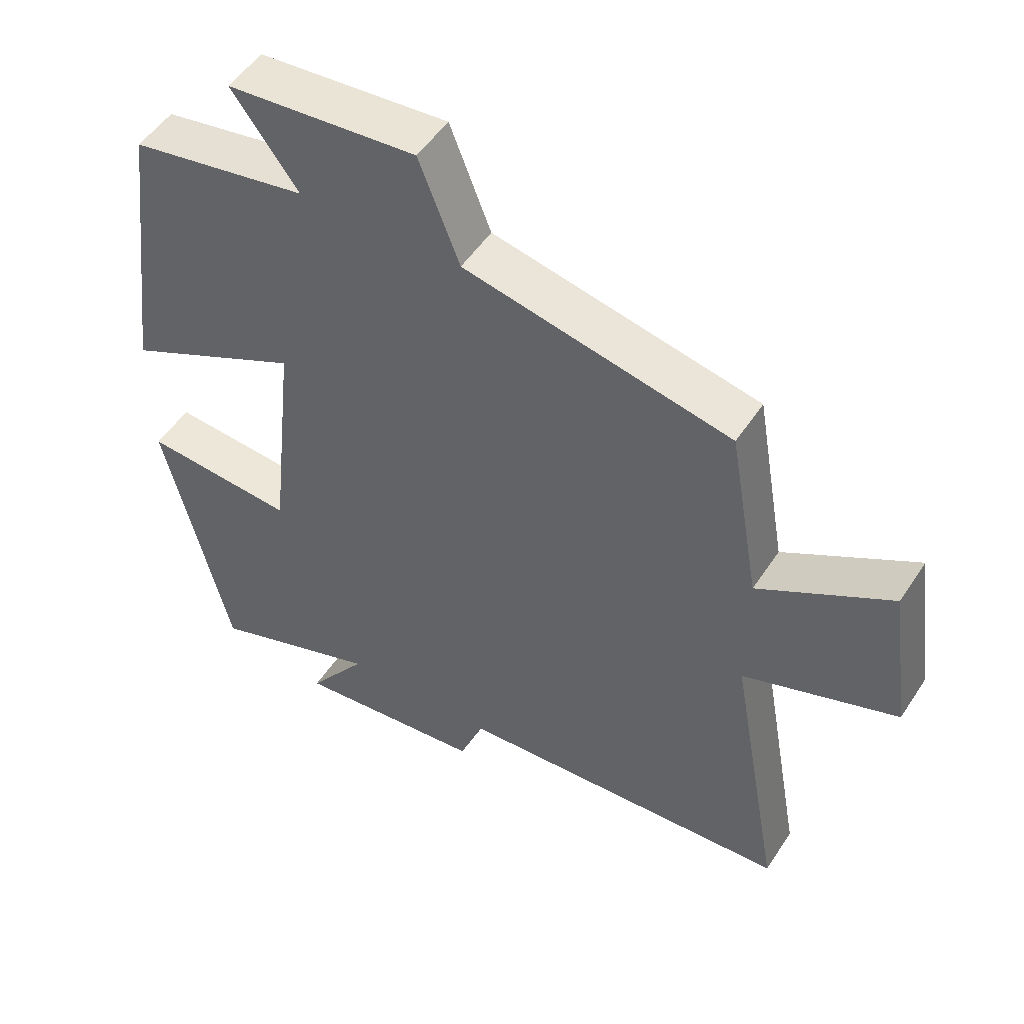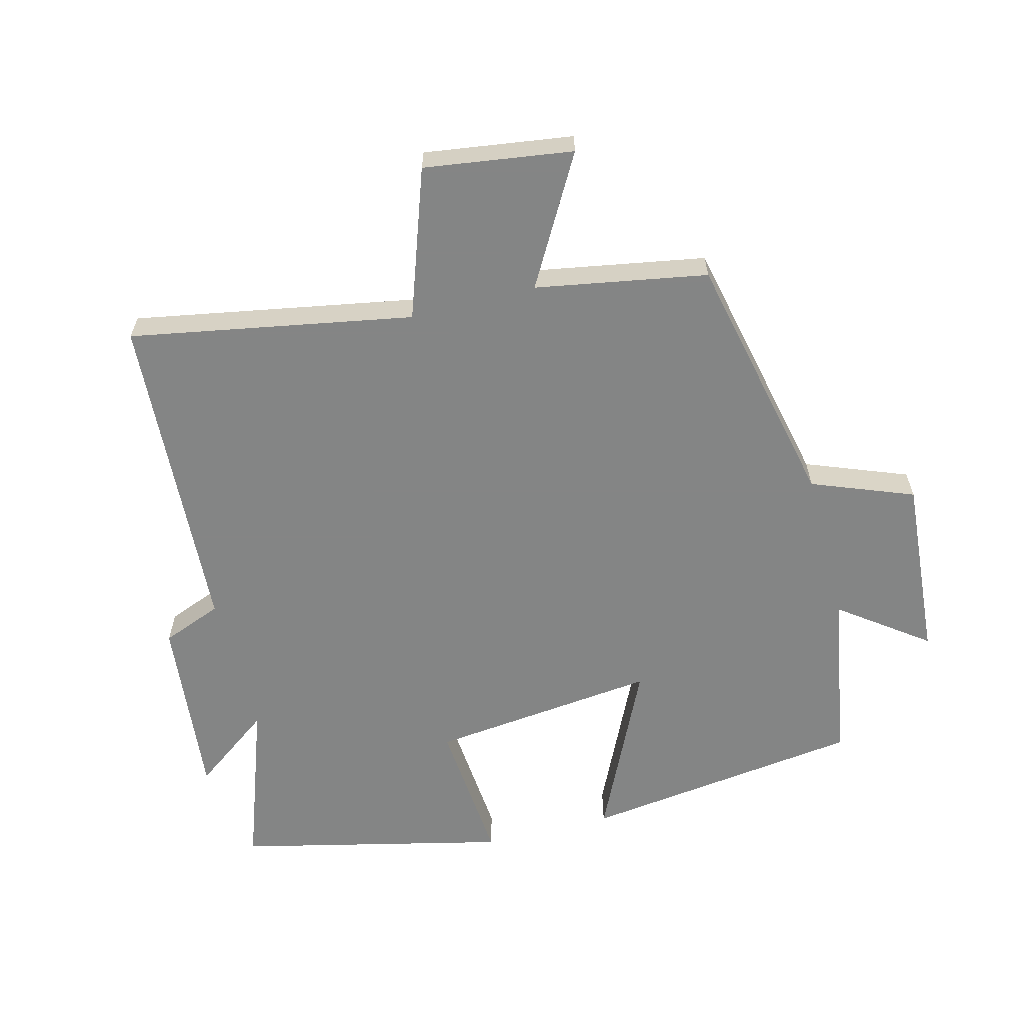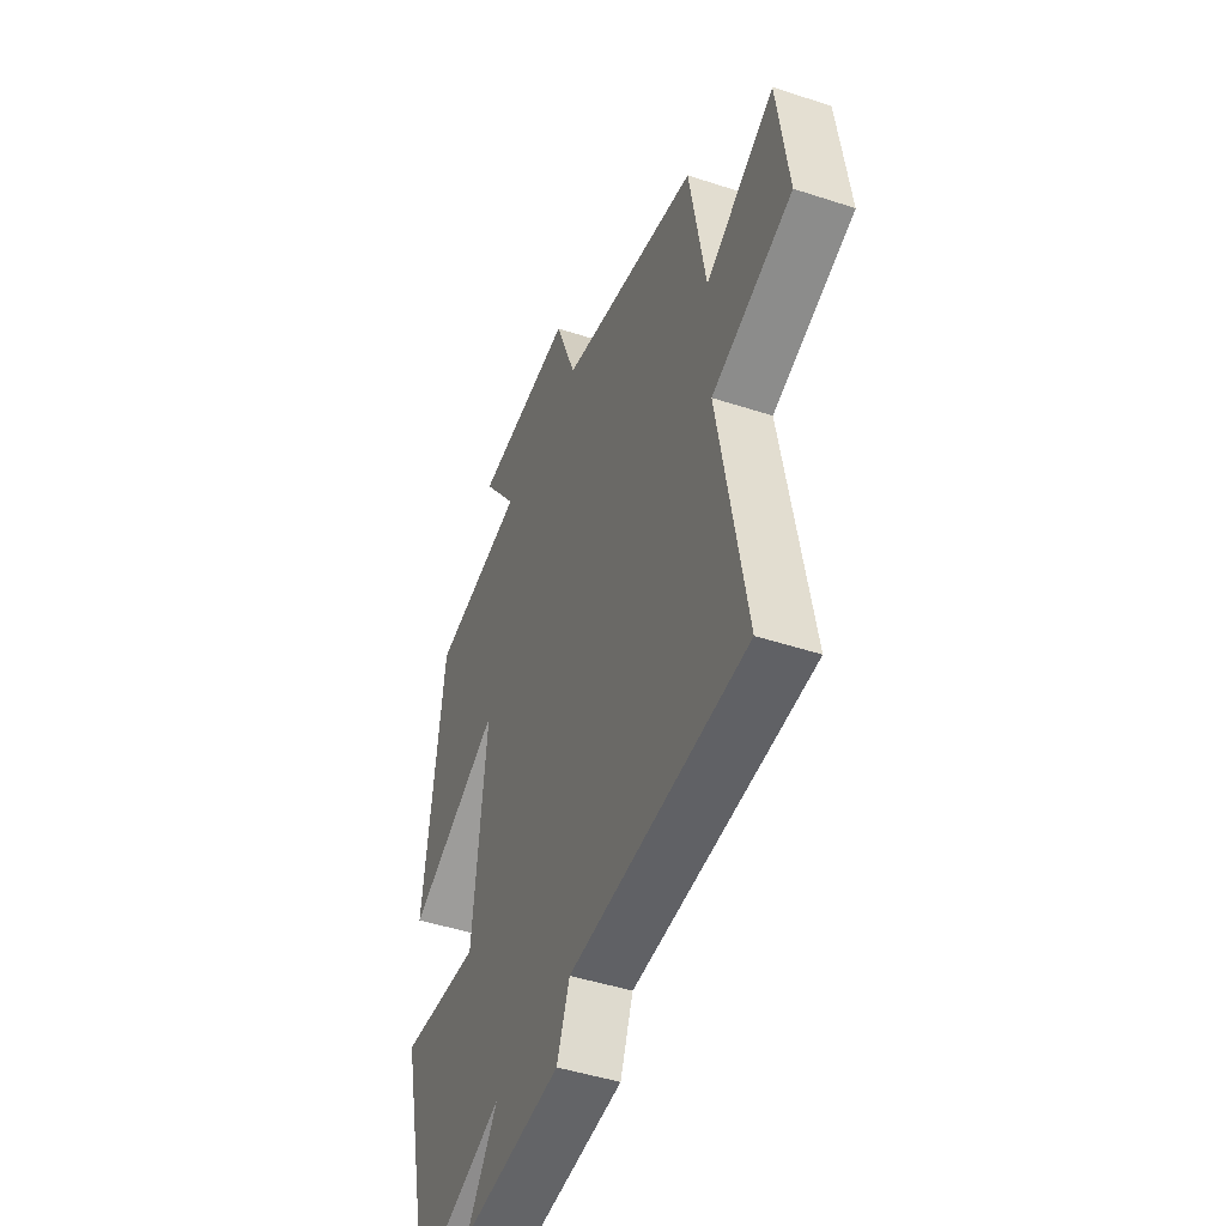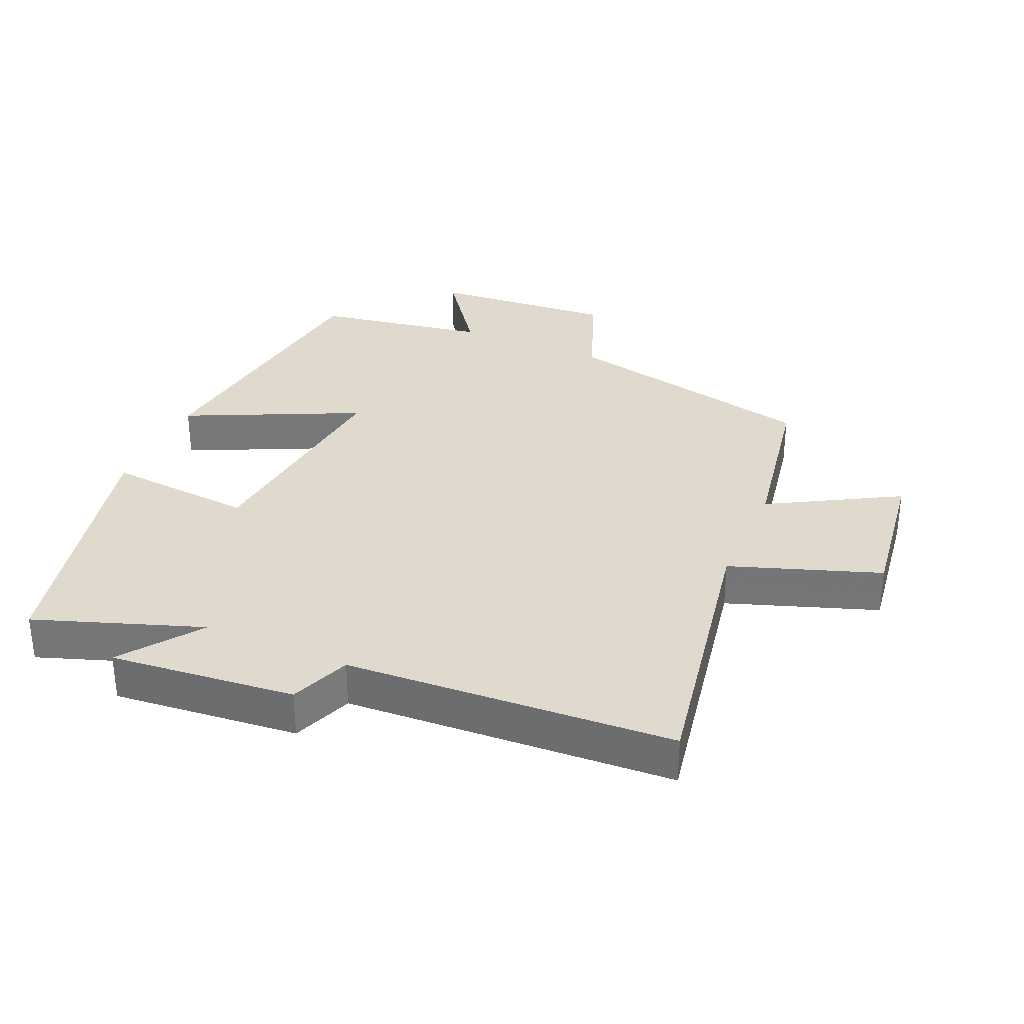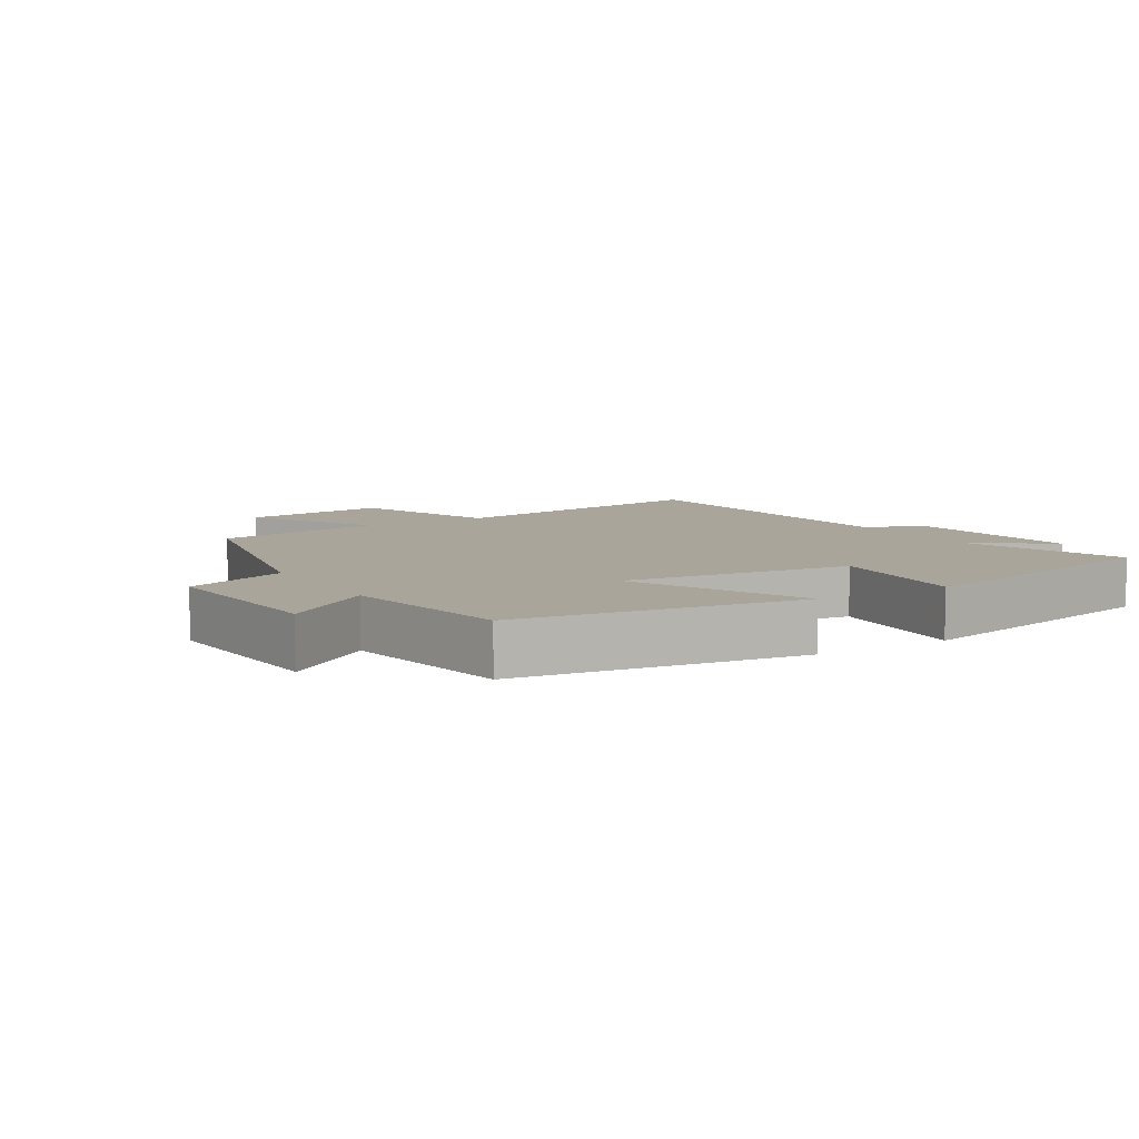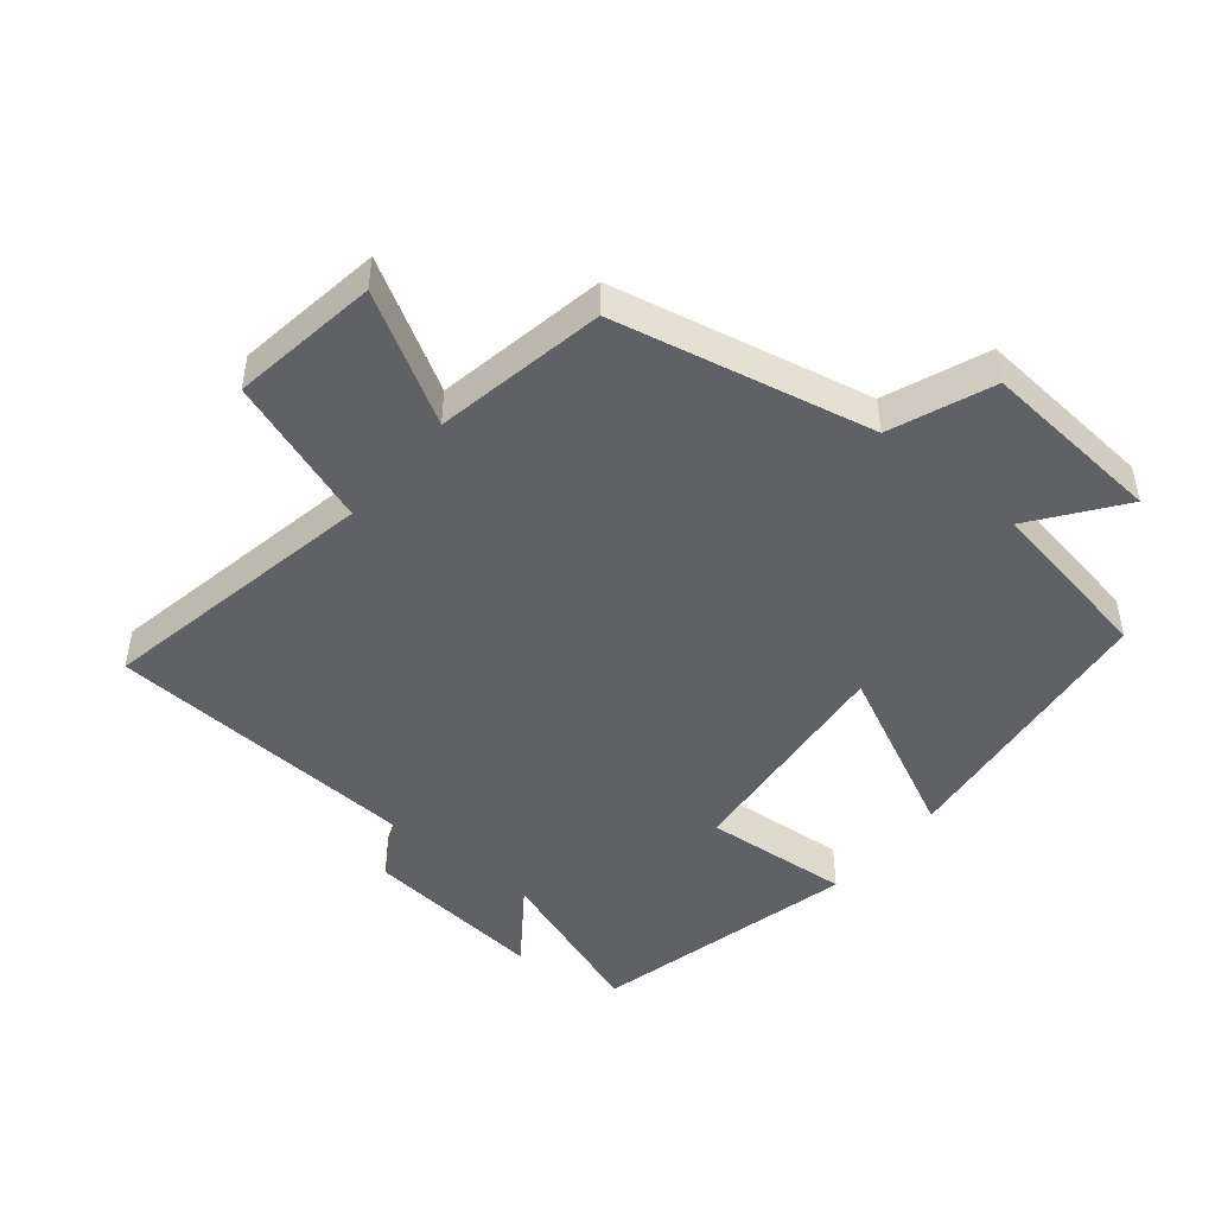
<metadata>
{"format":"obj","ext":"obj","renderer":"f3d","projection":"perspective","resolution":1024,"background":"white","views":[{"elev":51.0,"azim":-147.8,"up":"+Z"},{"elev":-61.6,"azim":-75.5,"up":"+Y"},{"elev":-45.7,"azim":-110.7,"up":"+Z"},{"elev":32.8,"azim":-156.4,"up":"+Y"},{"elev":7.7,"azim":59.1,"up":"+Y"},{"elev":-46.8,"azim":-39.7,"up":"+Y"}]}
</metadata>
<code>
v -0.454 0.07 0.414
v -0.061 0.07 0.5
v -0.001 0.07 0.655
v 0.279 0.07 0.633
v 0.181 0.07 0.5
v 0.444 0.07 0.455
v 0.5 0.07 0.025
v 0.237 0.07 0.15
v 0.275 0.07 -0.198
v 0.5 0.07 -0.179
v 0.404 0.07 -0.589
v 0.151 0.07 -0.5
v 0.239 0.07 -0.62
v -0.043 0.07 -0.592
v -0.079 0.07 -0.5
v -0.578 0.07 -0.471
v -0.5 0.07 -0.041
v -0.727 0.07 0.038
v -0.695 0.07 0.264
v -0.5 0.07 0.153
v -0.454 0 0.414
v -0.061 0 0.5
v -0.001 0 0.655
v 0.279 0 0.633
v 0.181 0 0.5
v 0.444 0 0.455
v 0.5 0 0.025
v 0.237 0 0.15
v 0.275 0 -0.198
v 0.5 0 -0.179
v 0.404 0 -0.589
v 0.151 0 -0.5
v 0.239 0 -0.62
v -0.043 0 -0.592
v -0.079 0 -0.5
v -0.578 0 -0.471
v -0.5 0 -0.041
v -0.727 0 0.038
v -0.695 0 0.264
v -0.5 0 0.153
f 17 18 19 20
f 17 20 1 2
f 15 16 17 2
f 12 13 14 15
f 12 15 2 3
f 9 10 11 12
f 8 9 12 3
f 5 6 7 8
f 5 8 3
f 3 4 5
f 40 39 38 37
f 22 21 40 37
f 22 37 36 35
f 35 34 33 32
f 23 22 35 32
f 32 31 30 29
f 23 32 29 28
f 28 27 26 25
f 23 28 25
f 25 24 23
f 1 21 22 2
f 2 22 23 3
f 3 23 24 4
f 4 24 25 5
f 5 25 26 6
f 6 26 27 7
f 7 27 28 8
f 8 28 29 9
f 9 29 30 10
f 10 30 31 11
f 11 31 32 12
f 12 32 33 13
f 13 33 34 14
f 14 34 35 15
f 15 35 36 16
f 16 36 37 17
f 17 37 38 18
f 18 38 39 19
f 19 39 40 20
f 20 40 21 1

</code>
